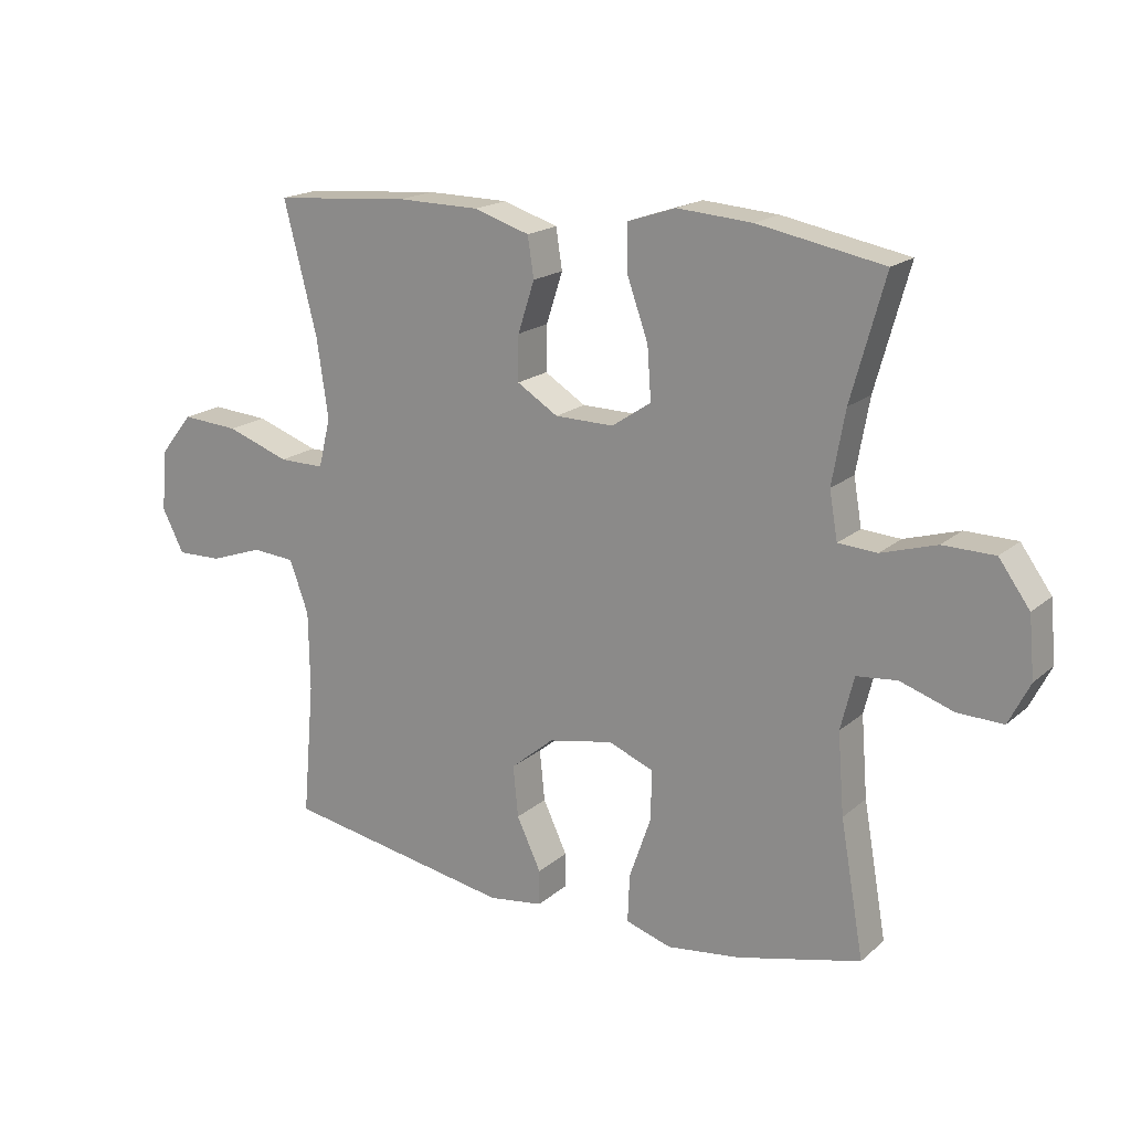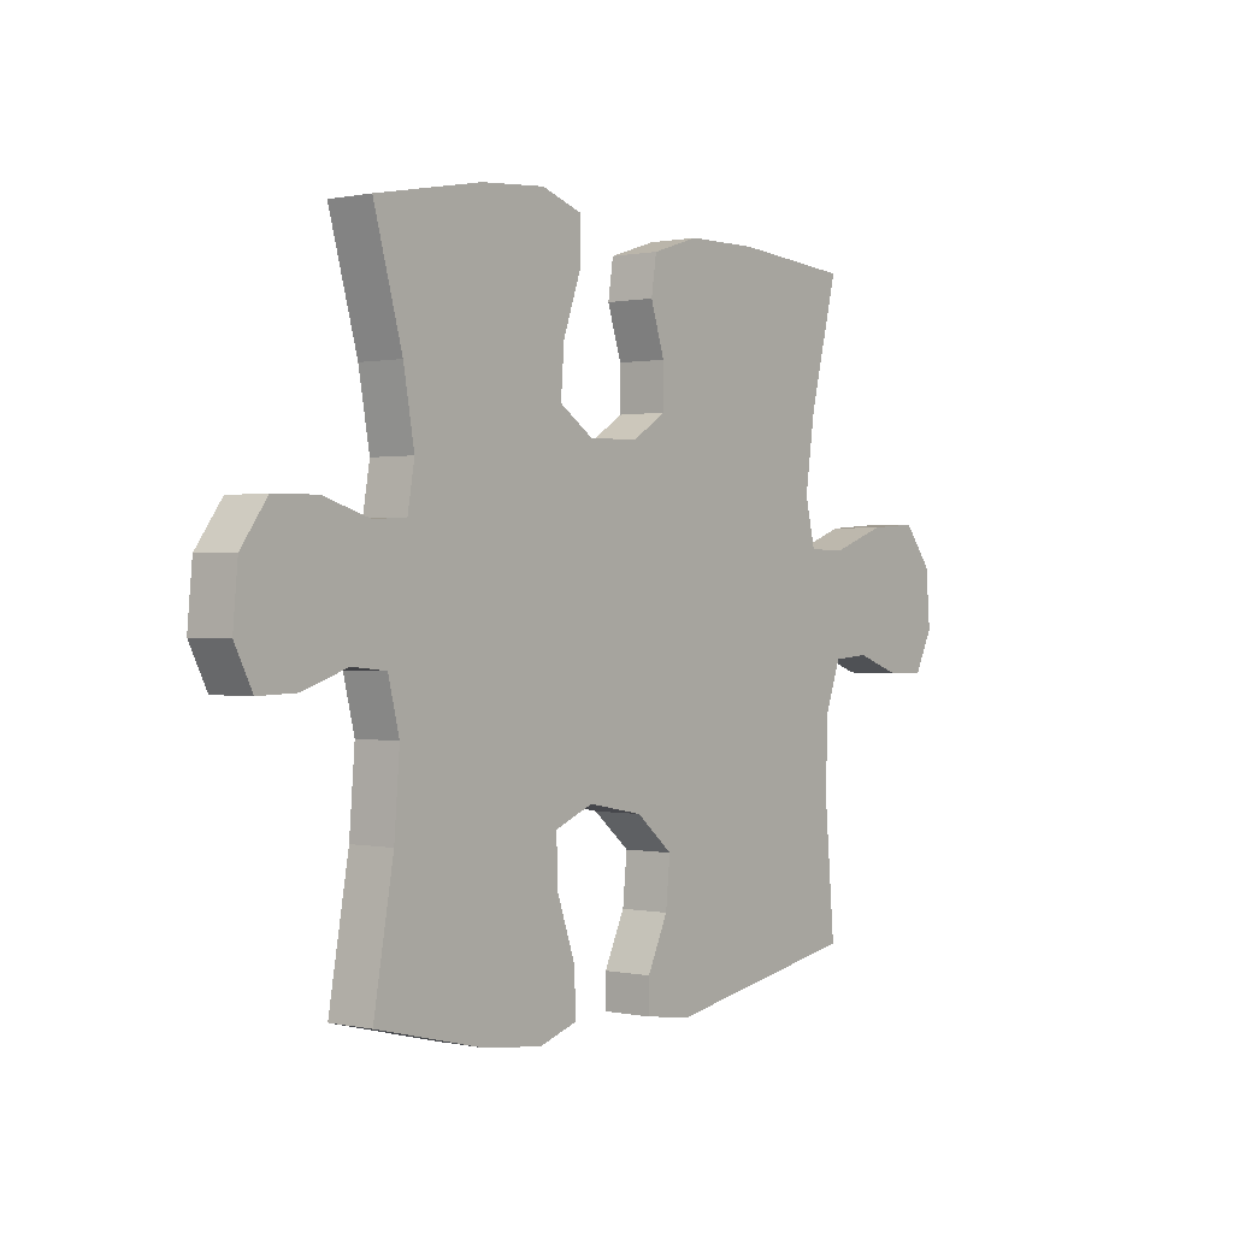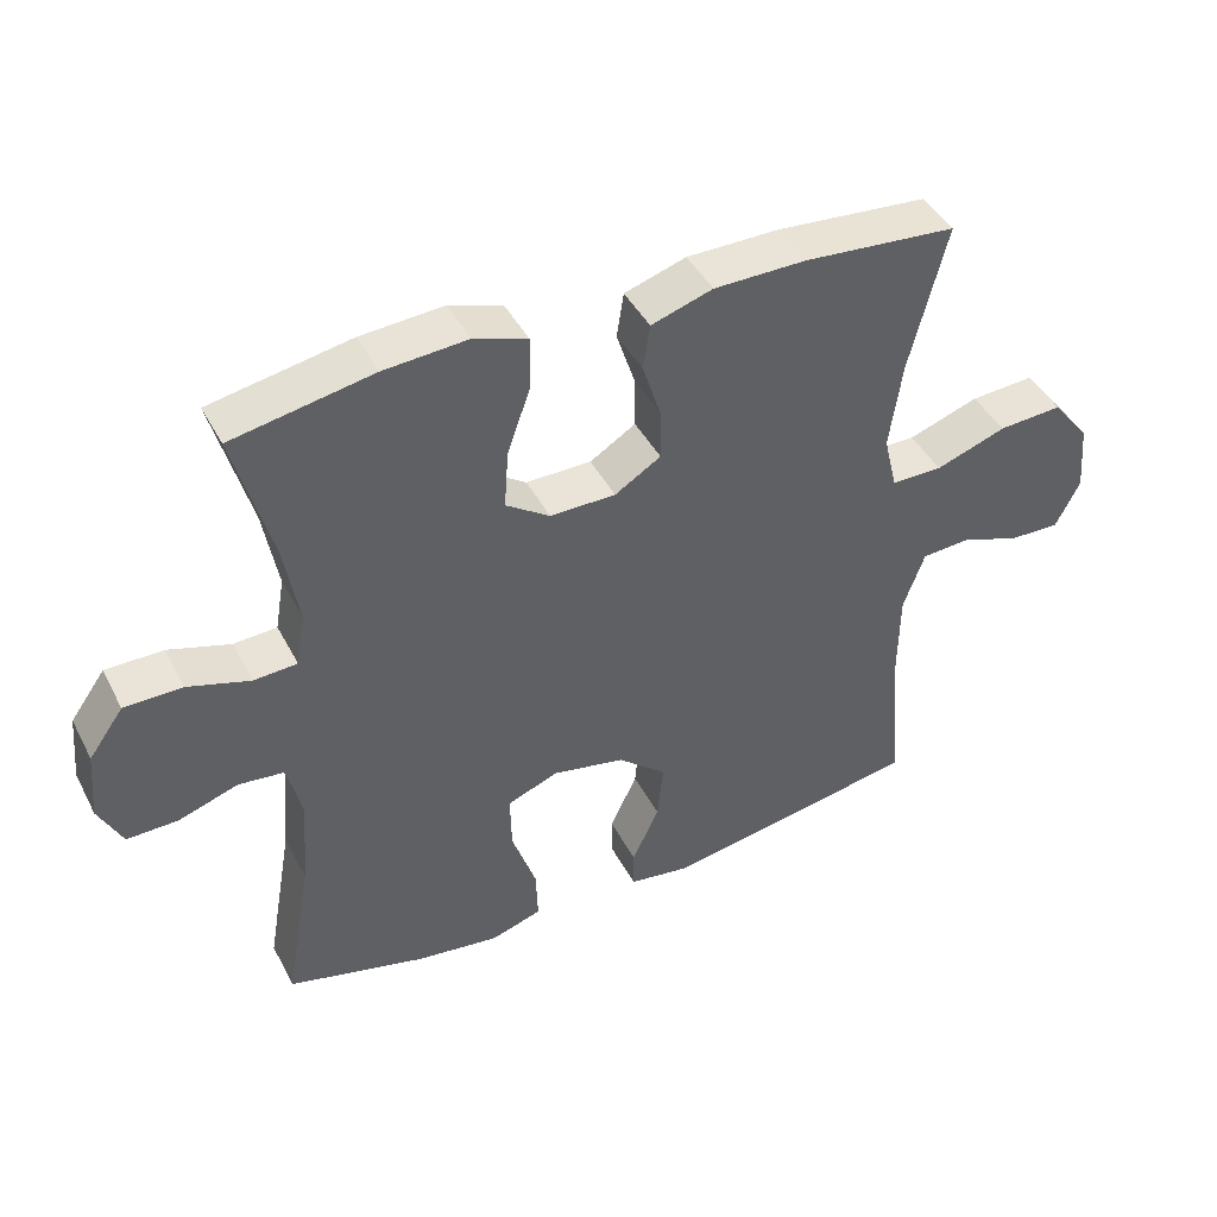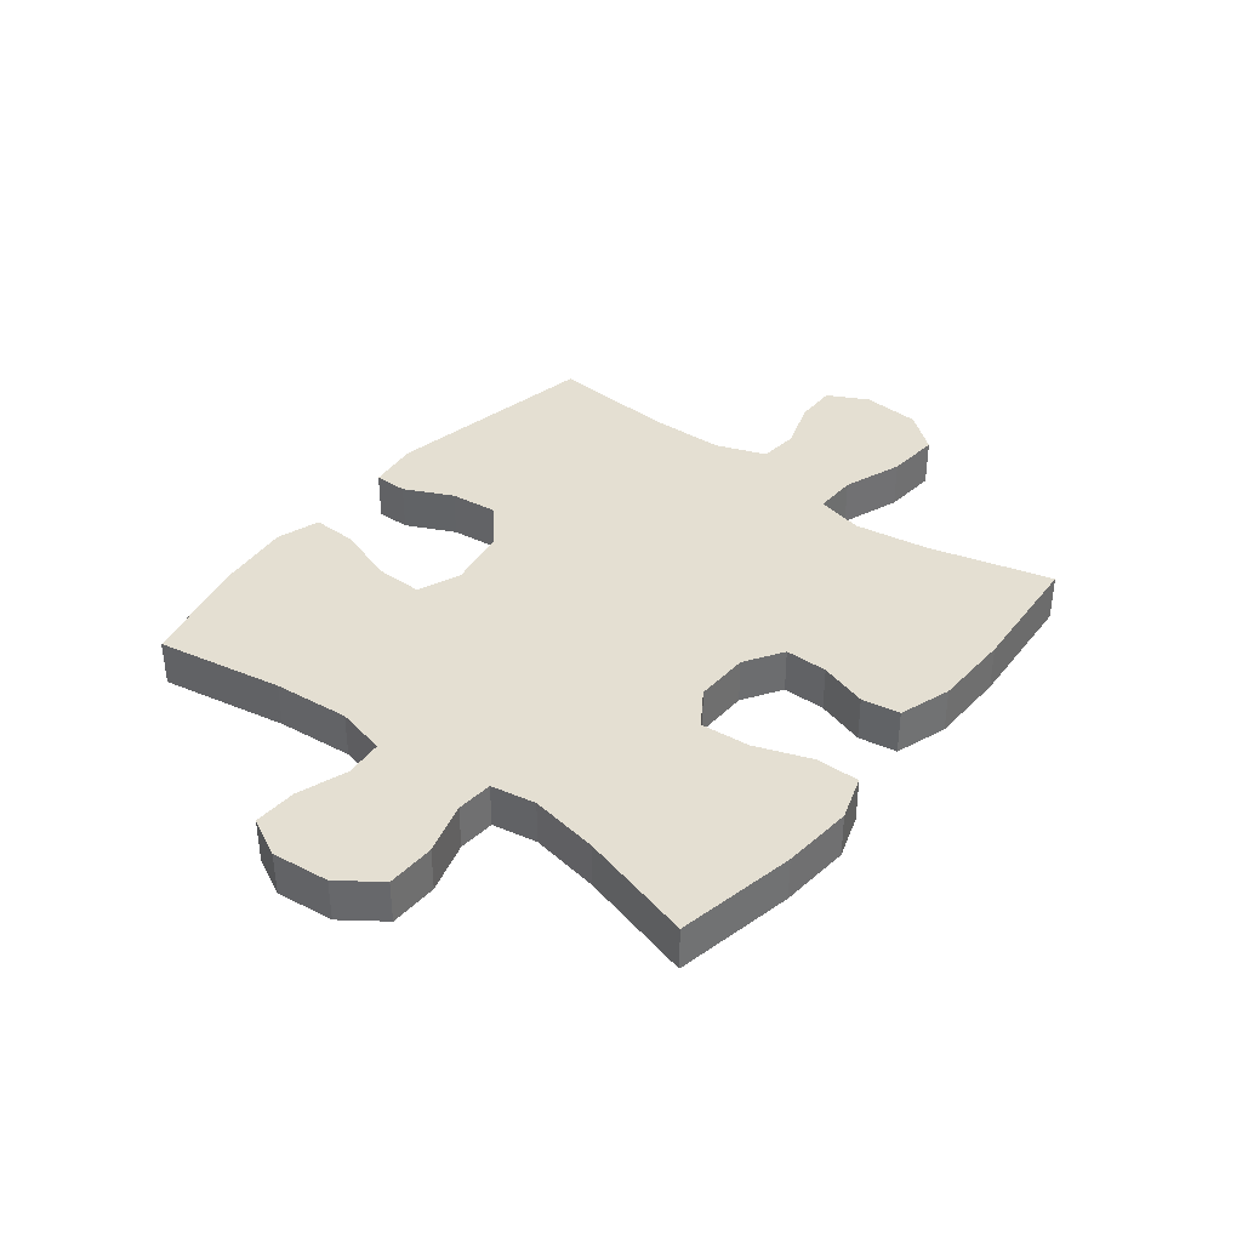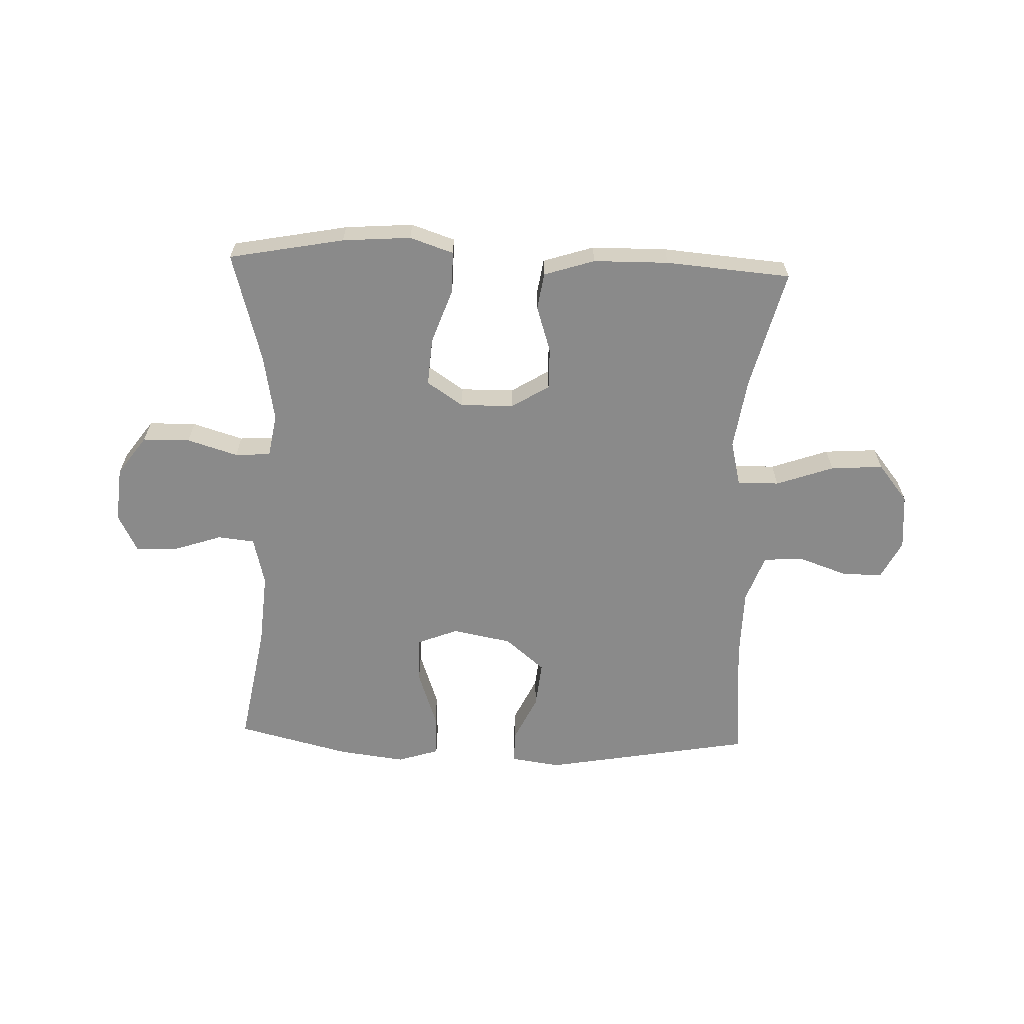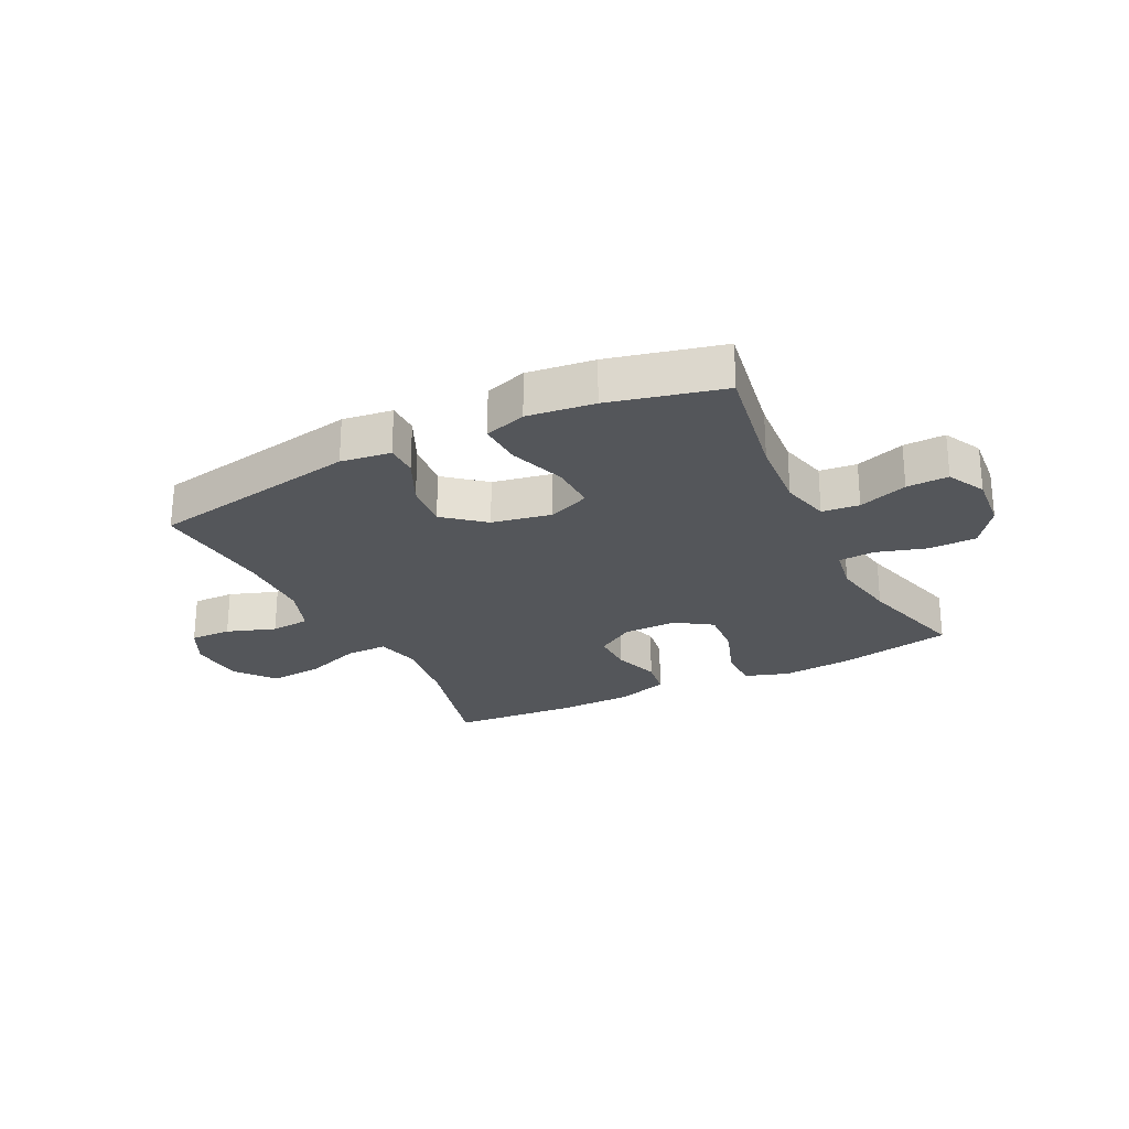
<metadata>
{"format":"obj","ext":"obj","renderer":"f3d","projection":"perspective","resolution":1024,"background":"white","views":[{"elev":18.1,"azim":-147.6,"up":"+Z"},{"elev":0.4,"azim":-52.0,"up":"+Z"},{"elev":43.0,"azim":-26.0,"up":"+Z"},{"elev":37.2,"azim":-51.9,"up":"+Y"},{"elev":-63.4,"azim":-2.1,"up":"+Y"},{"elev":-25.5,"azim":-153.5,"up":"+Y"}]}
</metadata>
<code>
o path692_path692.001
v -0.4556 0.0375 0.3168
v -0.4349 0.0375 0.2006
v -0.4479 0.0375 0.1249
v -0.5102 0.0375 0.121
v -0.5989 0.0375 0.1478
v -0.6817 0.0375 0.1467
v -0.7312 0.0375 0.07806
v -0.7401 0.0375 -0.01892
v -0.7063 0.0375 -0.08564
v -0.6334 0.0375 -0.08362
v -0.5482 0.0375 -0.05492
v -0.4832 0.0375 -0.06171
v -0.4621 0.0375 -0.1469
v -0.4722 0.0375 -0.2758
v -0.5099 0.0375 -0.4907
v -0.3118 0.0375 -0.5393
v -0.1948 0.0375 -0.5539
v -0.1217 0.0375 -0.5307
v -0.1248 0.0375 -0.4545
v -0.1594 0.0375 -0.3555
v -0.1616 0.0375 -0.2751
v -0.08883 0.0375 -0.2461
v 0.01487 0.0375 -0.2661
v 0.08408 0.0375 -0.3239
v 0.07583 0.0375 -0.4056
v 0.03711 0.0375 -0.4877
v 0.03741 0.0375 -0.5439
v 0.1248 0.0375 -0.5559
v 0.4918 0.0375 -0.4907
v 0.4732 0.0375 -0.2771
v 0.475 0.0375 -0.1492
v 0.5054 0.0375 -0.06541
v 0.5741 0.0375 -0.06012
v 0.6593 0.0375 -0.08983
v 0.7317 0.0375 -0.09158
v 0.7665 0.0375 -0.02312
v 0.758 0.0375 0.07483
v 0.7052 0.0375 0.1408
v 0.6133 0.0375 0.1344
v 0.5126 0.0375 0.09877
v 0.4396 0.0375 0.09821
v 0.4204 0.0375 0.1773
v 0.4385 0.0375 0.3017
v 0.4918 0.0375 0.5113
v 0.2731 0.0375 0.5289
v 0.1413 0.0375 0.5273
v 0.05291 0.0375 0.4989
v 0.04305 0.0375 0.4344
v 0.06945 0.0375 0.3529
v 0.07054 0.0375 0.2806
v 0.004836 0.0375 0.2399
v -0.08899 0.0375 0.2386
v -0.1522 0.0375 0.2807
v -0.1461 0.0375 0.364
v -0.1122 0.0375 0.4599
v -0.1121 0.0375 0.5332
v -0.1884 0.0375 0.5586
v -0.3082 0.0375 0.5495
v -0.5099 0.0375 0.5113
v -0.4556 -0.0375 0.3168
v -0.4349 -0.0375 0.2006
v -0.4479 -0.0375 0.1249
v -0.5102 -0.0375 0.121
v -0.5989 -0.0375 0.1478
v -0.6817 -0.0375 0.1467
v -0.7312 -0.0375 0.07806
v -0.7401 -0.0375 -0.01892
v -0.7063 -0.0375 -0.08564
v -0.6334 -0.0375 -0.08362
v -0.5482 -0.0375 -0.05492
v -0.4832 -0.0375 -0.06171
v -0.4621 -0.0375 -0.1469
v -0.4722 -0.0375 -0.2758
v -0.5099 -0.0375 -0.4907
v -0.3118 -0.0375 -0.5393
v -0.1948 -0.0375 -0.5539
v -0.1217 -0.0375 -0.5307
v -0.1248 -0.0375 -0.4545
v -0.1594 -0.0375 -0.3555
v -0.1616 -0.0375 -0.2751
v -0.08883 -0.0375 -0.2461
v 0.01487 -0.0375 -0.2661
v 0.08408 -0.0375 -0.3239
v 0.07583 -0.0375 -0.4056
v 0.03711 -0.0375 -0.4877
v 0.03741 -0.0375 -0.5439
v 0.1248 -0.0375 -0.5559
v 0.4918 -0.0375 -0.4907
v 0.4732 -0.0375 -0.2771
v 0.475 -0.0375 -0.1492
v 0.5054 -0.0375 -0.06541
v 0.5741 -0.0375 -0.06012
v 0.6593 -0.0375 -0.08983
v 0.7317 -0.0375 -0.09158
v 0.7665 -0.0375 -0.02312
v 0.758 -0.0375 0.07483
v 0.7052 -0.0375 0.1408
v 0.6133 -0.0375 0.1344
v 0.5126 -0.0375 0.09877
v 0.4396 -0.0375 0.09821
v 0.4204 -0.0375 0.1773
v 0.4385 -0.0375 0.3017
v 0.4918 -0.0375 0.5113
v 0.2731 -0.0375 0.5289
v 0.1413 -0.0375 0.5273
v 0.05291 -0.0375 0.4989
v 0.04305 -0.0375 0.4344
v 0.06945 -0.0375 0.3529
v 0.07054 -0.0375 0.2806
v 0.004836 -0.0375 0.2399
v -0.08899 -0.0375 0.2386
v -0.1522 -0.0375 0.2807
v -0.1461 -0.0375 0.364
v -0.1122 -0.0375 0.4599
v -0.1121 -0.0375 0.5332
v -0.1884 -0.0375 0.5586
v -0.3082 -0.0375 0.5495
v -0.5099 -0.0375 0.5113
v -0.7312 0.0375 0.07806
v -0.7401 0.0375 -0.01892
v -0.7063 0.0375 -0.08564
v -0.7063 0.0375 -0.08564
v -0.6817 0.0375 0.1467
v -0.6334 0.0375 -0.08362
v -0.5989 0.0375 0.1478
v -0.5482 0.0375 -0.05492
v -0.5102 0.0375 0.121
v -0.4832 0.0375 -0.06171
v -0.4832 0.0375 -0.06171
v -0.4479 0.0375 0.1249
v -0.4479 0.0375 0.1249
v -0.4722 0.0375 -0.2758
v -0.5099 0.0375 -0.4907
v -0.5099 0.0375 -0.4907
v -0.5099 0.0375 0.5113
v -0.5099 0.0375 0.5113
v -0.4556 0.0375 0.3168
v -0.4621 0.0375 -0.1469
v -0.4349 0.0375 0.2006
v -0.3118 0.0375 -0.5393
v -0.3082 0.0375 0.5495
v -0.1948 0.0375 -0.5539
v -0.1884 0.0375 0.5586
v -0.1217 0.0375 -0.5307
v -0.1217 0.0375 -0.5307
v -0.1121 0.0375 0.5332
v -0.1121 0.0375 0.5332
v -0.1522 0.0375 0.2807
v -0.1522 0.0375 0.2807
v -0.1461 0.0375 0.364
v -0.1594 0.0375 -0.3555
v -0.1616 0.0375 -0.2751
v -0.1616 0.0375 -0.2751
v -0.08883 0.0375 -0.2461
v -0.1248 0.0375 -0.4545
v -0.08899 0.0375 0.2386
v -0.1122 0.0375 0.4599
v 0.004836 0.0375 0.2399
v 0.01487 0.0375 -0.2661
v 0.07054 0.0375 0.2806
v 0.08408 0.0375 -0.3239
v 0.07583 0.0375 -0.4056
v 0.03711 0.0375 -0.4877
v 0.03741 0.0375 -0.5439
v 0.03741 0.0375 -0.5439
v 0.1248 0.0375 -0.5559
v 0.05291 0.0375 0.4989
v 0.05291 0.0375 0.4989
v 0.04305 0.0375 0.4344
v 0.06945 0.0375 0.3529
v 0.1413 0.0375 0.5273
v 0.2731 0.0375 0.5289
v 0.4918 0.0375 0.5113
v 0.4918 0.0375 0.5113
v 0.4204 0.0375 0.1773
v 0.4385 0.0375 0.3017
v 0.4396 0.0375 0.09821
v 0.4396 0.0375 0.09821
v 0.5126 0.0375 0.09877
v 0.4732 0.0375 -0.2771
v 0.475 0.0375 -0.1492
v 0.4918 0.0375 -0.4907
v 0.4918 0.0375 -0.4907
v 0.5054 0.0375 -0.06541
v 0.5054 0.0375 -0.06541
v 0.5741 0.0375 -0.06012
v 0.6133 0.0375 0.1344
v 0.6593 0.0375 -0.08983
v 0.7052 0.0375 0.1408
v 0.7317 0.0375 -0.09158
v 0.7317 0.0375 -0.09158
v 0.758 0.0375 0.07483
v 0.7665 0.0375 -0.02312
v -0.7312 -0.0375 0.07806
v -0.7401 -0.0375 -0.01892
v -0.7063 -0.0375 -0.08564
v -0.7063 -0.0375 -0.08564
v -0.6817 -0.0375 0.1467
v -0.6334 -0.0375 -0.08362
v -0.5989 -0.0375 0.1478
v -0.5482 -0.0375 -0.05492
v -0.5102 -0.0375 0.121
v -0.4832 -0.0375 -0.06171
v -0.4832 -0.0375 -0.06171
v -0.4479 -0.0375 0.1249
v -0.4479 -0.0375 0.1249
v -0.4722 -0.0375 -0.2758
v -0.5099 -0.0375 -0.4907
v -0.5099 -0.0375 -0.4907
v -0.5099 -0.0375 0.5113
v -0.5099 -0.0375 0.5113
v -0.4556 -0.0375 0.3168
v -0.4621 -0.0375 -0.1469
v -0.4349 -0.0375 0.2006
v -0.3118 -0.0375 -0.5393
v -0.3082 -0.0375 0.5495
v -0.1948 -0.0375 -0.5539
v -0.1884 -0.0375 0.5586
v -0.1217 -0.0375 -0.5307
v -0.1217 -0.0375 -0.5307
v -0.1121 -0.0375 0.5332
v -0.1121 -0.0375 0.5332
v -0.1522 -0.0375 0.2807
v -0.1522 -0.0375 0.2807
v -0.1461 -0.0375 0.364
v -0.1594 -0.0375 -0.3555
v -0.1616 -0.0375 -0.2751
v -0.1616 -0.0375 -0.2751
v -0.08883 -0.0375 -0.2461
v -0.1248 -0.0375 -0.4545
v -0.08899 -0.0375 0.2386
v -0.1122 -0.0375 0.4599
v 0.004836 -0.0375 0.2399
v 0.01487 -0.0375 -0.2661
v 0.07054 -0.0375 0.2806
v 0.08408 -0.0375 -0.3239
v 0.07583 -0.0375 -0.4056
v 0.03711 -0.0375 -0.4877
v 0.03741 -0.0375 -0.5439
v 0.03741 -0.0375 -0.5439
v 0.1248 -0.0375 -0.5559
v 0.05291 -0.0375 0.4989
v 0.05291 -0.0375 0.4989
v 0.04305 -0.0375 0.4344
v 0.06945 -0.0375 0.3529
v 0.1413 -0.0375 0.5273
v 0.2731 -0.0375 0.5289
v 0.4918 -0.0375 0.5113
v 0.4918 -0.0375 0.5113
v 0.4204 -0.0375 0.1773
v 0.4385 -0.0375 0.3017
v 0.4396 -0.0375 0.09821
v 0.4396 -0.0375 0.09821
v 0.5126 -0.0375 0.09877
v 0.4732 -0.0375 -0.2771
v 0.475 -0.0375 -0.1492
v 0.4918 -0.0375 -0.4907
v 0.4918 -0.0375 -0.4907
v 0.5054 -0.0375 -0.06541
v 0.5054 -0.0375 -0.06541
v 0.5741 -0.0375 -0.06012
v 0.6133 -0.0375 0.1344
v 0.6593 -0.0375 -0.08983
v 0.7052 -0.0375 0.1408
v 0.7317 -0.0375 -0.09158
v 0.7317 -0.0375 -0.09158
v 0.758 -0.0375 0.07483
v 0.7665 -0.0375 -0.02312
f 233 231 229
f 205 203 229
f 256 234 236
f 267 262 263
f 254 261 262
f 227 207 226
f 194 201 200
f 251 235 250
f 203 205 202
f 223 212 214
f 255 237 257
f 201 194 199
f 200 201 202
f 252 233 234
f 227 213 207
f 236 237 255
f 241 237 238
f 194 200 198
f 256 236 255
f 226 215 230
f 268 267 263
f 265 268 263
f 257 237 241
f 250 235 252
f 203 202 201
f 241 238 239
f 199 195 196
f 232 218 225
f 216 225 218
f 199 194 195
f 212 225 216
f 225 212 223
f 264 262 267
f 227 203 213
f 231 205 229
f 212 216 210
f 234 233 229
f 242 244 246
f 235 251 245
f 215 226 207
f 230 217 219
f 263 262 261
f 230 215 217
f 246 245 247
f 261 254 259
f 223 205 231
f 252 235 233
f 247 245 251
f 215 207 208
f 247 251 248
f 259 252 256
f 223 214 205
f 256 252 234
f 245 246 244
f 229 203 227
f 221 218 232
f 252 259 254
f 7 8 67 66
f 8 122 197 67
f 6 7 66 65
f 9 10 69 68
f 5 6 65 64
f 10 11 70 69
f 4 5 64 63
f 11 129 204 70
f 131 4 63 206
f 14 134 209 73
f 136 1 60 211
f 12 13 72 71
f 13 14 73 72
f 1 2 61 60
f 2 3 62 61
f 15 16 75 74
f 58 59 118 117
f 16 17 76 75
f 57 58 117 116
f 17 145 220 76
f 147 57 116 222
f 149 54 113 224
f 20 153 228 79
f 21 22 81 80
f 19 20 79 78
f 18 19 78 77
f 52 53 112 111
f 55 56 115 114
f 54 55 114 113
f 51 52 111 110
f 22 23 82 81
f 50 51 110 109
f 23 24 83 82
f 25 26 85 84
f 26 165 240 85
f 27 28 87 86
f 168 48 107 243
f 48 49 108 107
f 46 47 106 105
f 49 50 109 108
f 24 25 84 83
f 45 46 105 104
f 174 45 104 249
f 42 43 102 101
f 178 42 101 253
f 40 41 100 99
f 30 31 90 89
f 183 30 89 258
f 28 29 88 87
f 43 44 103 102
f 31 185 260 90
f 32 33 92 91
f 39 40 99 98
f 33 34 93 92
f 38 39 98 97
f 34 191 266 93
f 37 38 97 96
f 36 37 96 95
f 35 36 95 94
f 158 154 156
f 130 154 128
f 181 161 159
f 192 188 187
f 179 187 186
f 152 151 132
f 119 125 126
f 176 175 160
f 128 127 130
f 148 139 137
f 180 182 162
f 126 124 119
f 125 127 126
f 177 159 158
f 152 132 138
f 161 180 162
f 166 163 162
f 119 123 125
f 181 180 161
f 151 155 140
f 193 188 192
f 190 188 193
f 182 166 162
f 175 177 160
f 128 126 127
f 166 164 163
f 124 121 120
f 157 150 143
f 141 143 150
f 124 120 119
f 137 141 150
f 150 148 137
f 189 192 187
f 152 138 128
f 156 154 130
f 137 135 141
f 159 154 158
f 167 171 169
f 160 170 176
f 140 132 151
f 155 144 142
f 188 186 187
f 155 142 140
f 171 172 170
f 186 184 179
f 148 156 130
f 177 158 160
f 172 176 170
f 140 133 132
f 172 173 176
f 184 181 177
f 148 130 139
f 181 159 177
f 170 169 171
f 154 152 128
f 146 157 143
f 177 179 184

</code>
